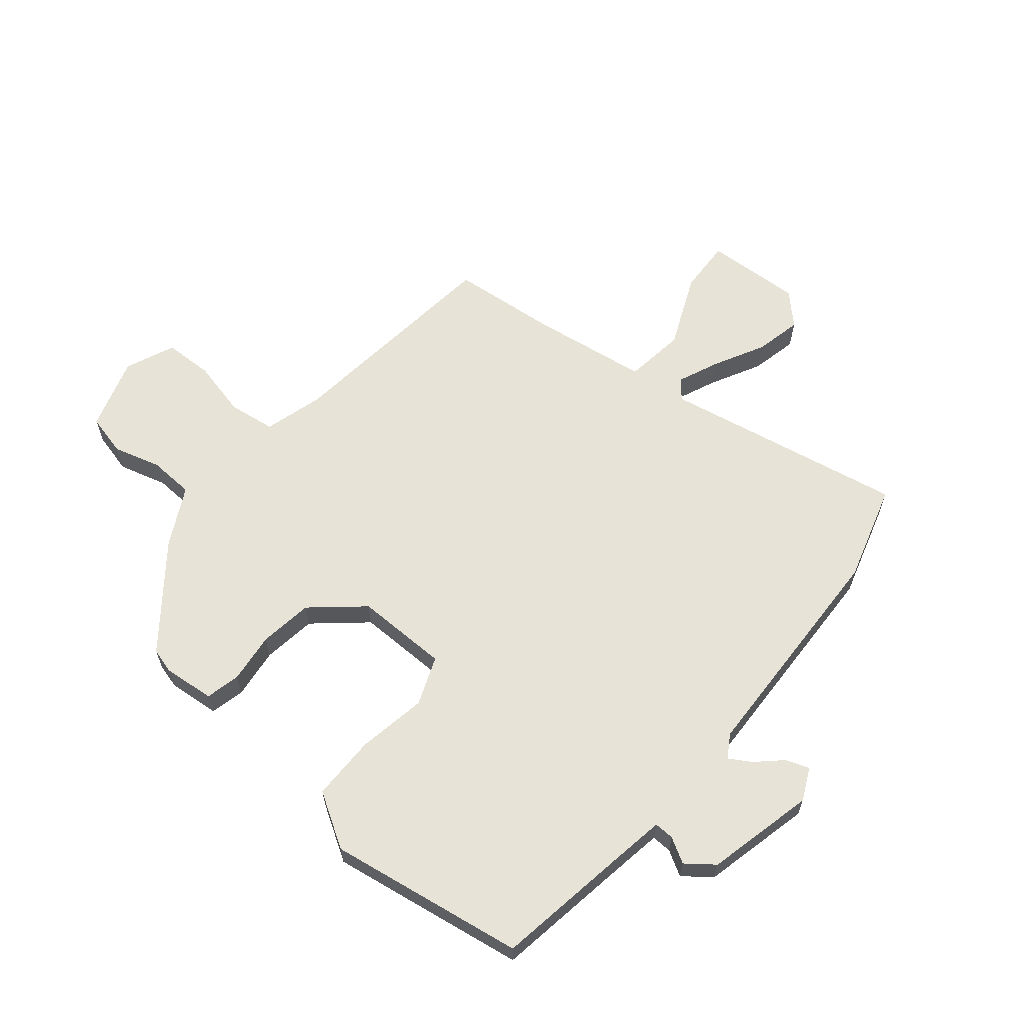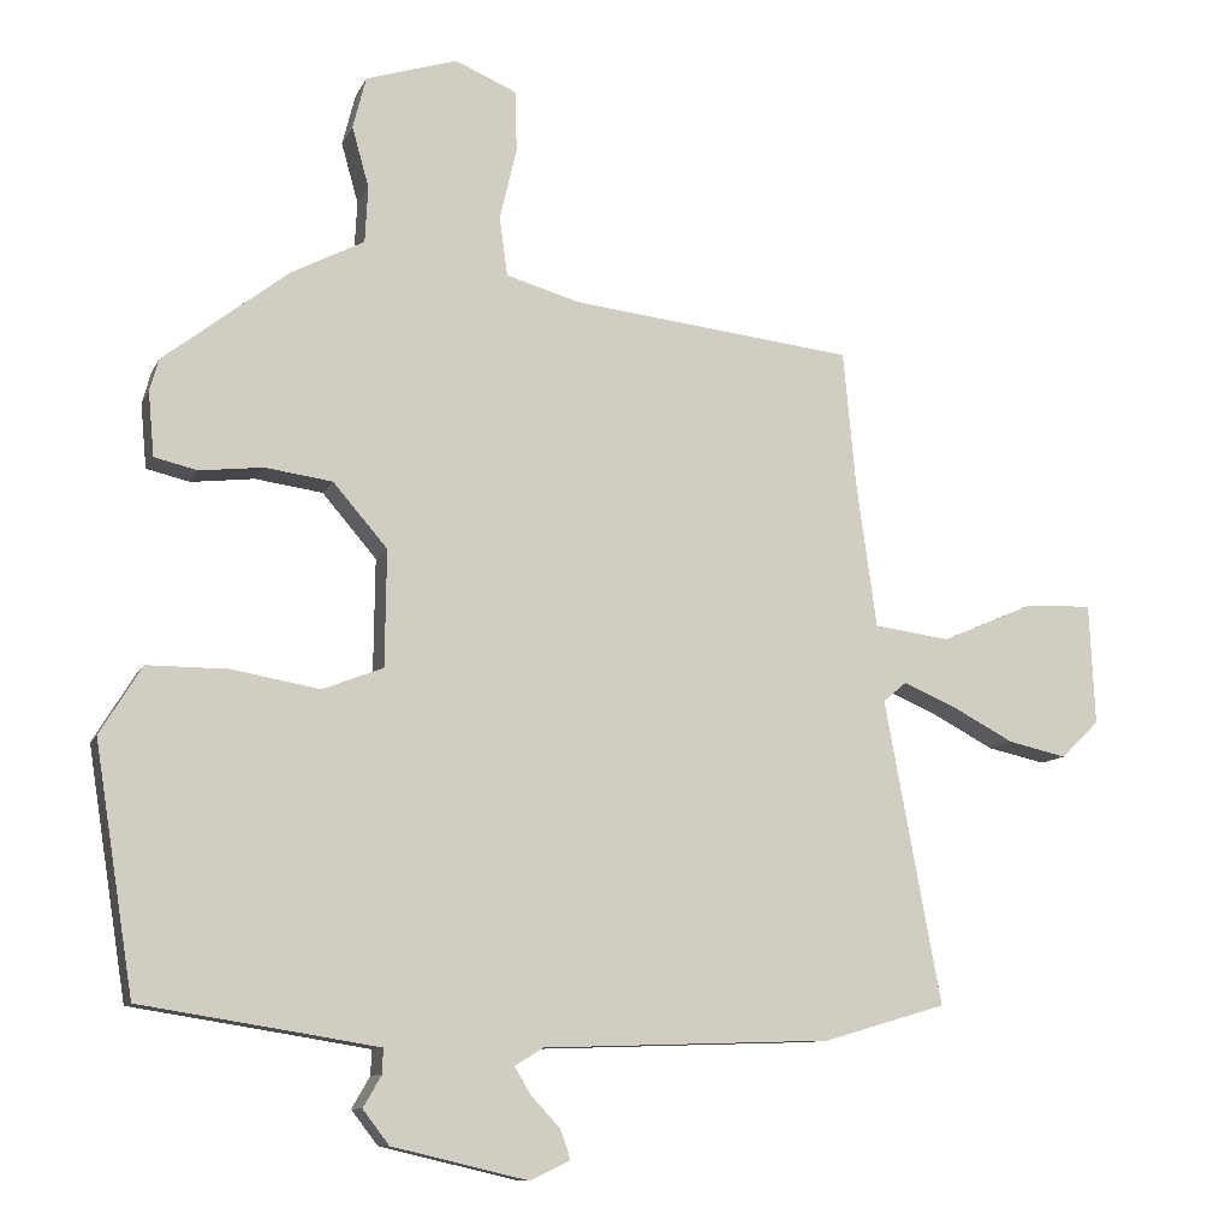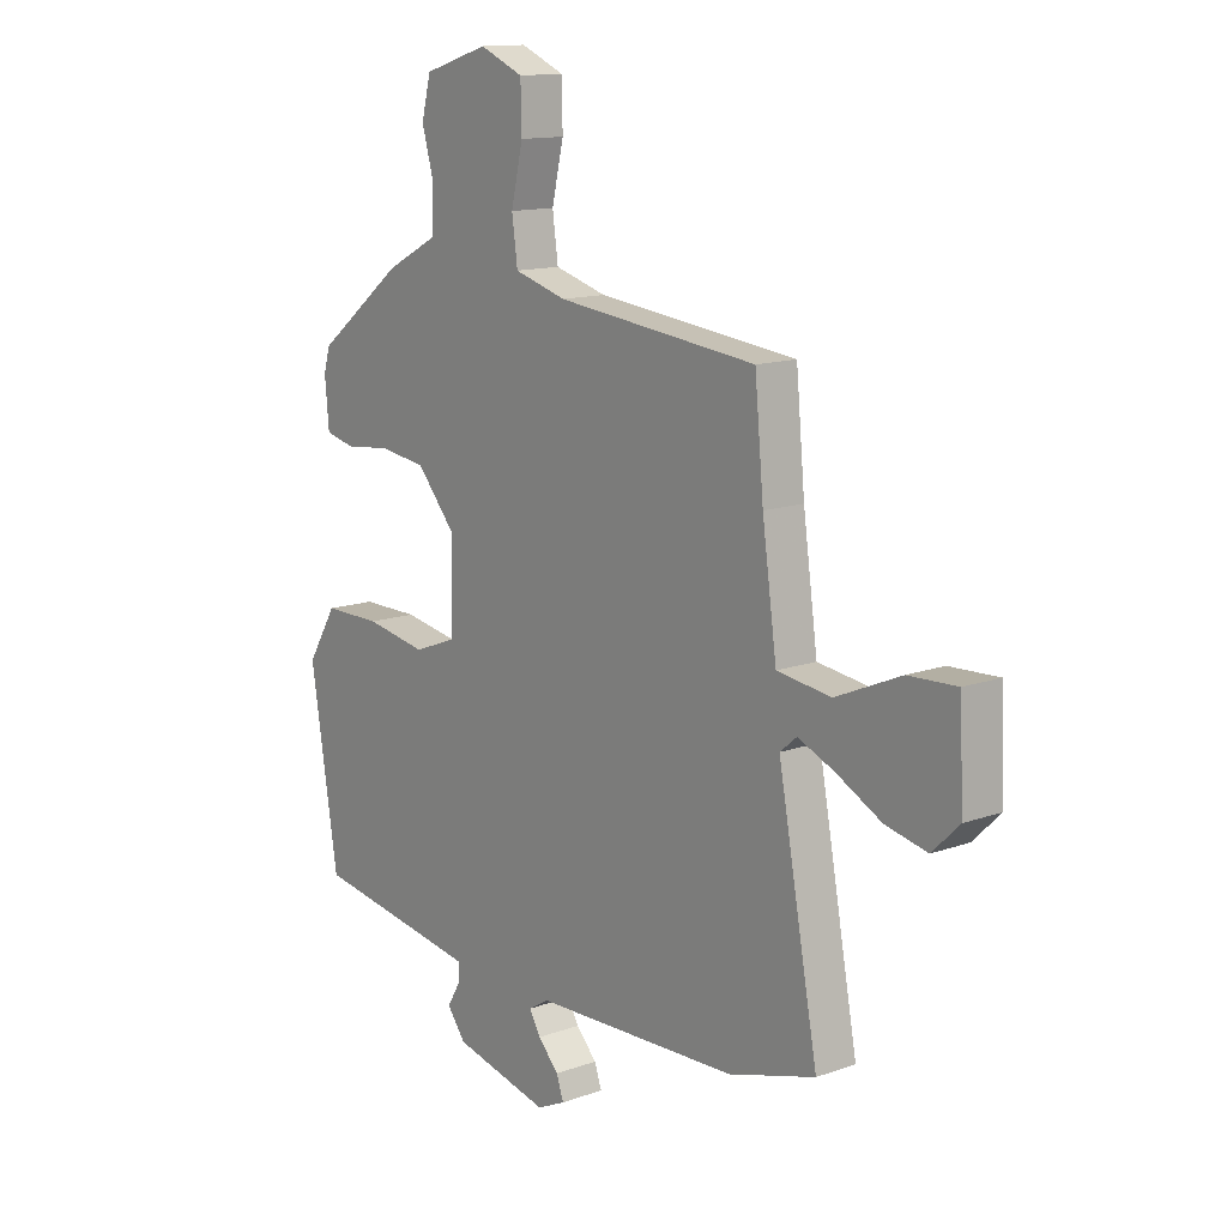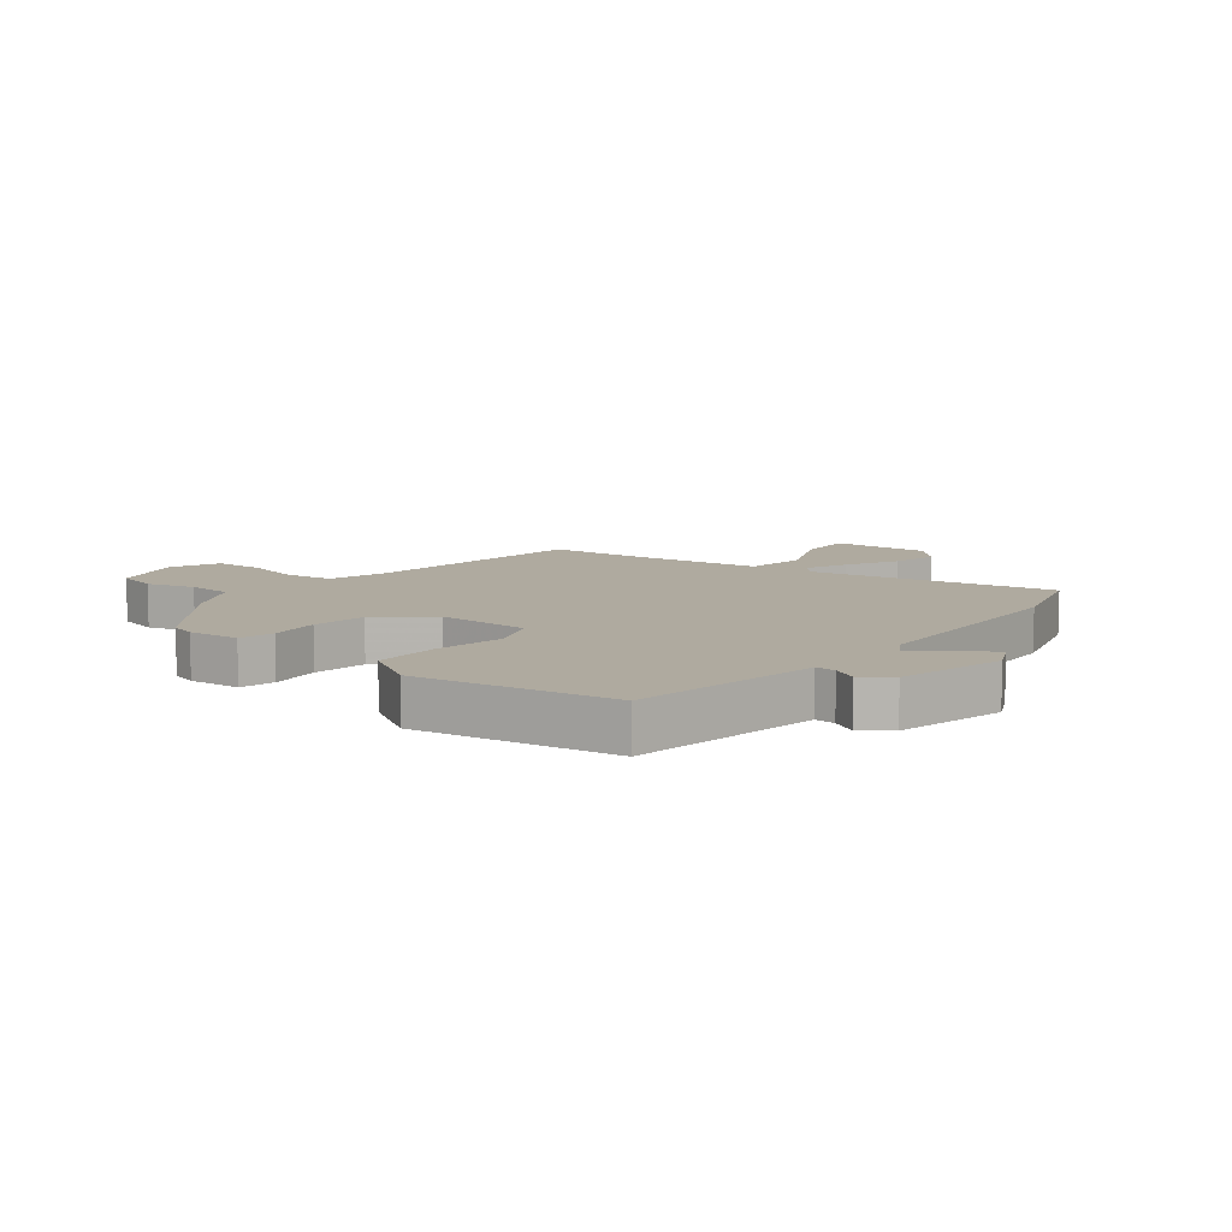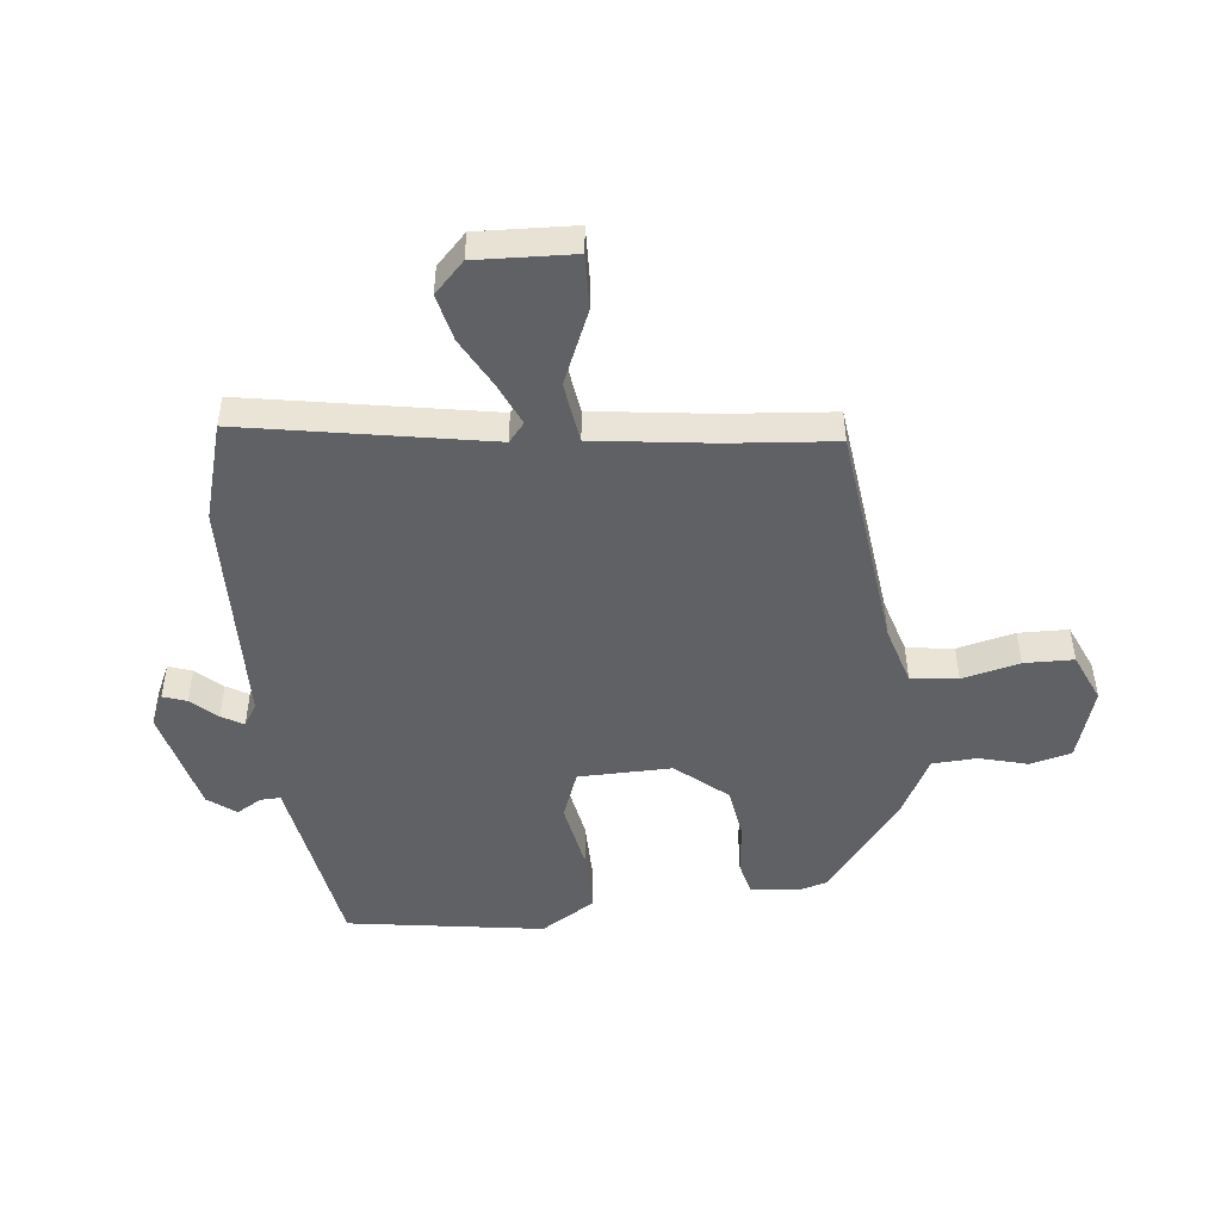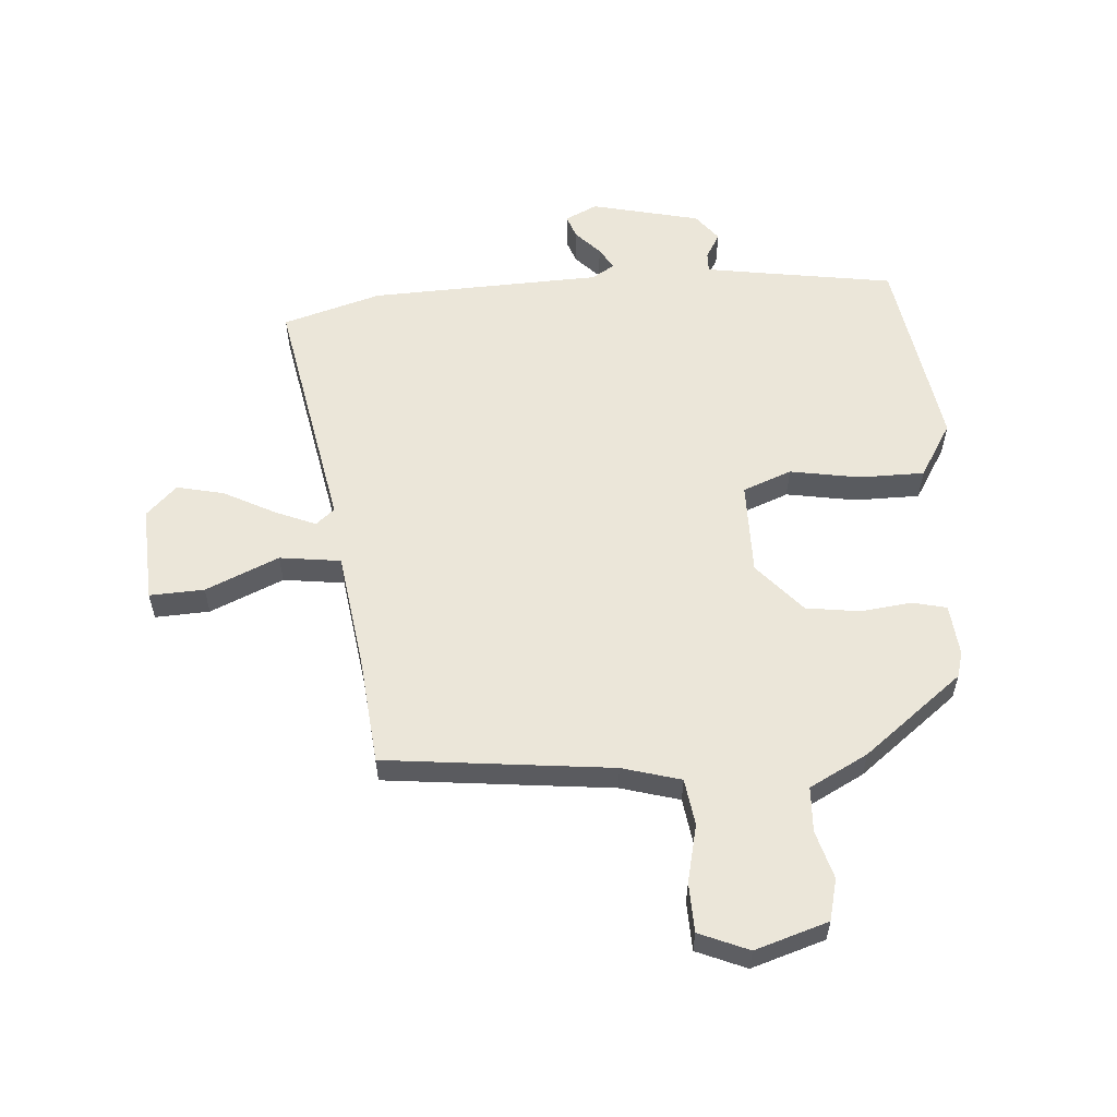
<metadata>
{"format":"obj","ext":"obj","renderer":"f3d","projection":"perspective","resolution":1024,"background":"white","views":[{"elev":62.7,"azim":129.5,"up":"+Y"},{"elev":-10.2,"azim":163.0,"up":"+Z"},{"elev":13.3,"azim":-129.1,"up":"+Z"},{"elev":9.5,"azim":128.3,"up":"+Y"},{"elev":-47.8,"azim":-83.5,"up":"+Y"},{"elev":57.2,"azim":-4.4,"up":"+Y"}]}
</metadata>
<code>
v -0.474 0.07 0.434
v -0.087 0.07 0.478
v 0.013 0.07 0.507
v 0.024 0.07 0.587
v 0.001 0.07 0.685
v 0.003 0.07 0.769
v 0.087 0.07 0.805
v 0.212 0.07 0.766
v 0.23 0.07 0.695
v 0.207 0.07 0.613
v 0.211 0.07 0.536
v 0.311 0.07 0.484
v 0.481 0.07 0.352
v 0.493 0.07 0.309
v 0.485 0.07 0.221
v 0.426 0.07 0.207
v 0.34 0.07 0.217
v 0.248 0.07 0.204
v 0.174 0.07 0.118
v 0.176 0.07 -0.041
v 0.259 0.07 -0.073
v 0.378 0.07 -0.052
v 0.489 0.07 -0.052
v 0.546 0.07 -0.145
v 0.493 0.07 -0.481
v 0.28 0.07 -0.515
v 0.17 0.07 -0.533
v 0.171 0.07 -0.567
v 0.196 0.07 -0.61
v 0.16 0.07 -0.657
v -0.025 0.07 -0.701
v -0.08 0.07 -0.675
v -0.066 0.07 -0.635
v -0.026 0.07 -0.592
v -0.004 0.07 -0.555
v -0.043 0.07 -0.531
v -0.438 0.07 -0.518
v -0.605 0.07 -0.469
v -0.528 0.07 -0.054
v -0.56 0.07 -0.027
v -0.63 0.07 -0.057
v -0.717 0.07 -0.103
v -0.797 0.07 -0.121
v -0.849 0.07 -0.07
v -0.841 0.07 0.095
v -0.748 0.07 0.091
v -0.623 0.07 0.037
v -0.519 0.07 0.051
v -0.491 0.07 0.252
v -0.474 0 0.434
v -0.087 0 0.478
v 0.013 0 0.507
v 0.024 0 0.587
v 0.001 0 0.685
v 0.003 0 0.769
v 0.087 0 0.805
v 0.212 0 0.766
v 0.23 0 0.695
v 0.207 0 0.613
v 0.211 0 0.536
v 0.311 0 0.484
v 0.481 0 0.352
v 0.493 0 0.309
v 0.485 0 0.221
v 0.426 0 0.207
v 0.34 0 0.217
v 0.248 0 0.204
v 0.174 0 0.118
v 0.176 0 -0.041
v 0.259 0 -0.073
v 0.378 0 -0.052
v 0.489 0 -0.052
v 0.546 0 -0.145
v 0.493 0 -0.481
v 0.28 0 -0.515
v 0.17 0 -0.533
v 0.171 0 -0.567
v 0.196 0 -0.61
v 0.16 0 -0.657
v -0.025 0 -0.701
v -0.08 0 -0.675
v -0.066 0 -0.635
v -0.026 0 -0.592
v -0.004 0 -0.555
v -0.043 0 -0.531
v -0.438 0 -0.518
v -0.605 0 -0.469
v -0.528 0 -0.054
v -0.56 0 -0.027
v -0.63 0 -0.057
v -0.717 0 -0.103
v -0.797 0 -0.121
v -0.849 0 -0.07
v -0.841 0 0.095
v -0.748 0 0.091
v -0.623 0 0.037
v -0.519 0 0.051
v -0.491 0 0.252
f 45 46 47
f 44 45 47
f 43 44 47
f 42 43 47
f 41 42 47
f 40 41 47 48
f 39 40 48
f 36 37 38 39
f 39 48 49
f 36 39 49
f 35 36 49
f 32 33 34
f 31 32 34
f 30 31 34
f 29 30 34
f 28 29 34
f 27 28 34 35
f 49 1 2
f 35 49 2
f 27 35 2
f 26 27 2
f 24 25 26
f 23 24 26
f 22 23 26
f 21 22 26
f 15 16 17
f 14 15 17
f 13 14 17
f 12 13 17
f 11 12 17
f 11 17 18
f 8 9 10
f 7 8 10
f 6 7 10
f 5 6 10
f 4 5 10
f 3 4 10 11
f 11 18 19
f 3 11 19
f 2 3 19
f 20 21 26
f 2 19 20
f 2 20 26
f 96 95 94
f 96 94 93
f 96 93 92
f 96 92 91
f 96 91 90
f 97 96 90 89
f 97 89 88
f 88 87 86 85
f 98 97 88
f 98 88 85
f 98 85 84
f 83 82 81
f 83 81 80
f 83 80 79
f 83 79 78
f 83 78 77
f 84 83 77 76
f 51 50 98
f 51 98 84
f 51 84 76
f 51 76 75
f 75 74 73
f 75 73 72
f 75 72 71
f 75 71 70
f 66 65 64
f 66 64 63
f 66 63 62
f 66 62 61
f 66 61 60
f 67 66 60
f 59 58 57
f 59 57 56
f 59 56 55
f 59 55 54
f 59 54 53
f 60 59 53 52
f 68 67 60
f 68 60 52
f 68 52 51
f 75 70 69
f 69 68 51
f 75 69 51
f 1 50 51 2
f 2 51 52 3
f 3 52 53 4
f 4 53 54 5
f 5 54 55 6
f 6 55 56 7
f 7 56 57 8
f 8 57 58 9
f 9 58 59 10
f 10 59 60 11
f 11 60 61 12
f 12 61 62 13
f 13 62 63 14
f 14 63 64 15
f 15 64 65 16
f 16 65 66 17
f 17 66 67 18
f 18 67 68 19
f 19 68 69 20
f 20 69 70 21
f 21 70 71 22
f 22 71 72 23
f 23 72 73 24
f 24 73 74 25
f 25 74 75 26
f 26 75 76 27
f 27 76 77 28
f 28 77 78 29
f 29 78 79 30
f 30 79 80 31
f 31 80 81 32
f 32 81 82 33
f 33 82 83 34
f 34 83 84 35
f 35 84 85 36
f 36 85 86 37
f 37 86 87 38
f 38 87 88 39
f 39 88 89 40
f 40 89 90 41
f 41 90 91 42
f 42 91 92 43
f 43 92 93 44
f 44 93 94 45
f 45 94 95 46
f 46 95 96 47
f 47 96 97 48
f 48 97 98 49
f 49 98 50 1

</code>
